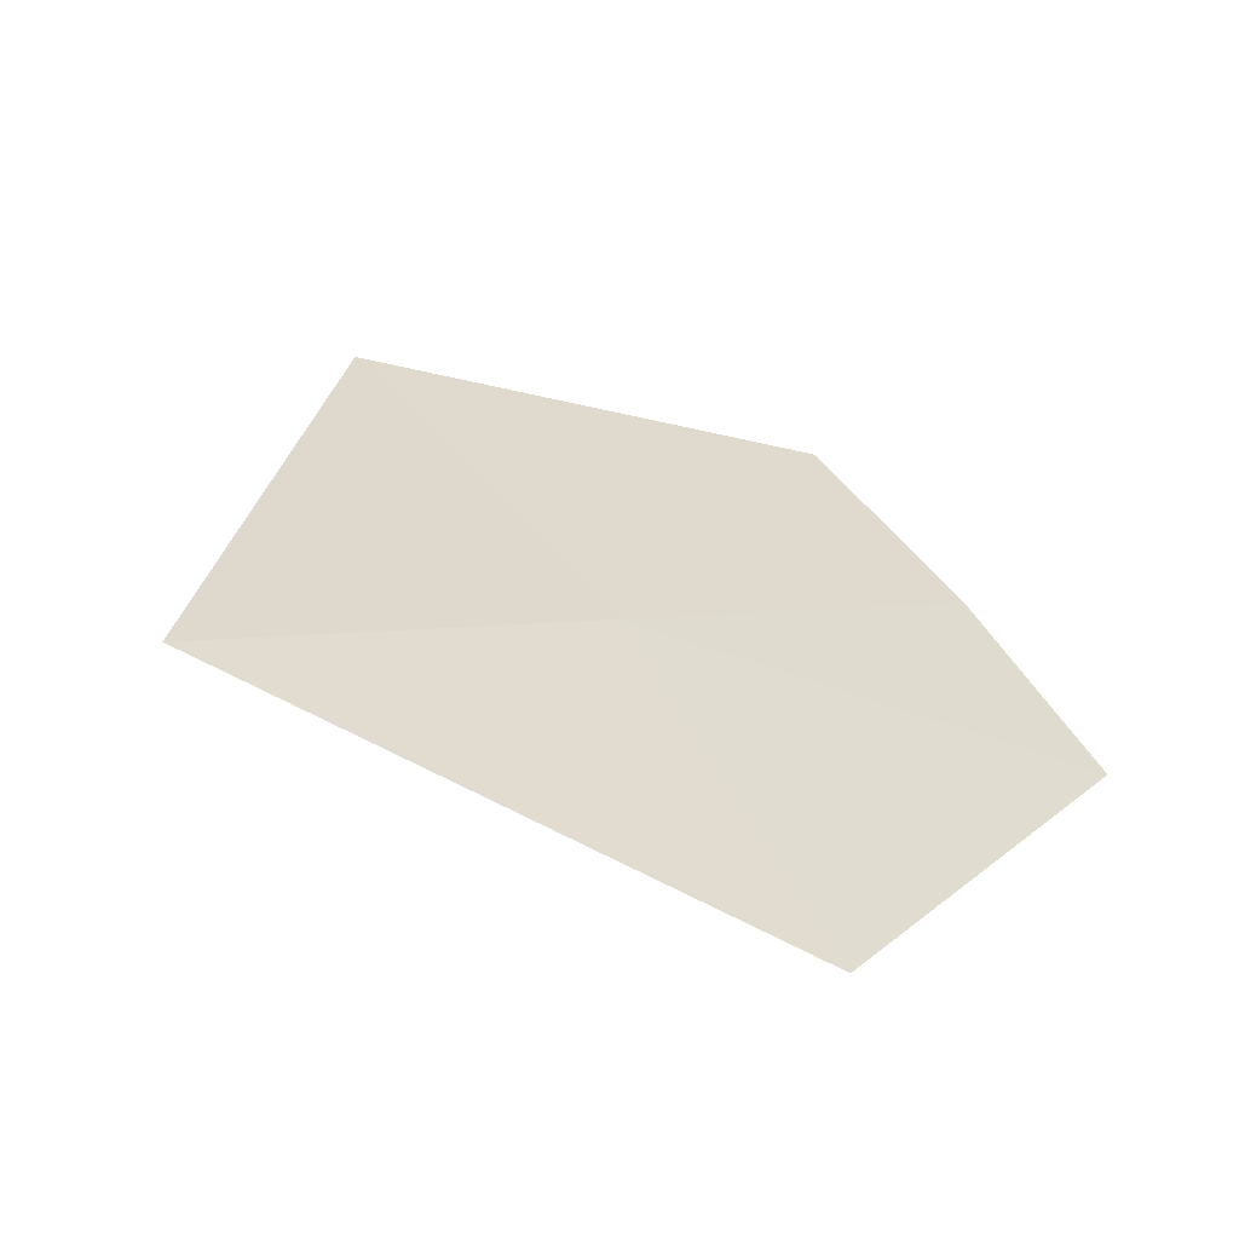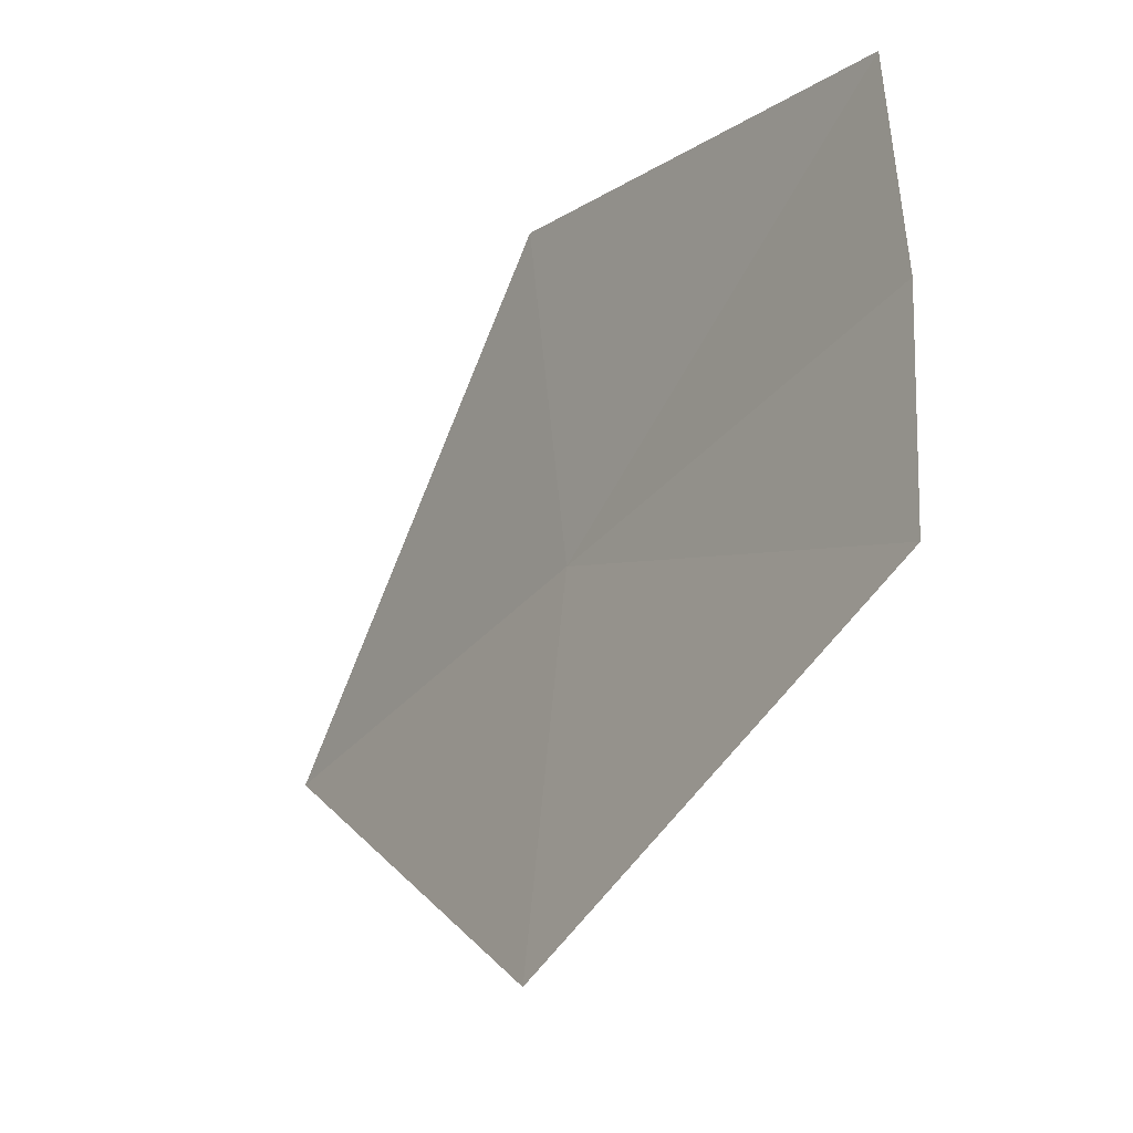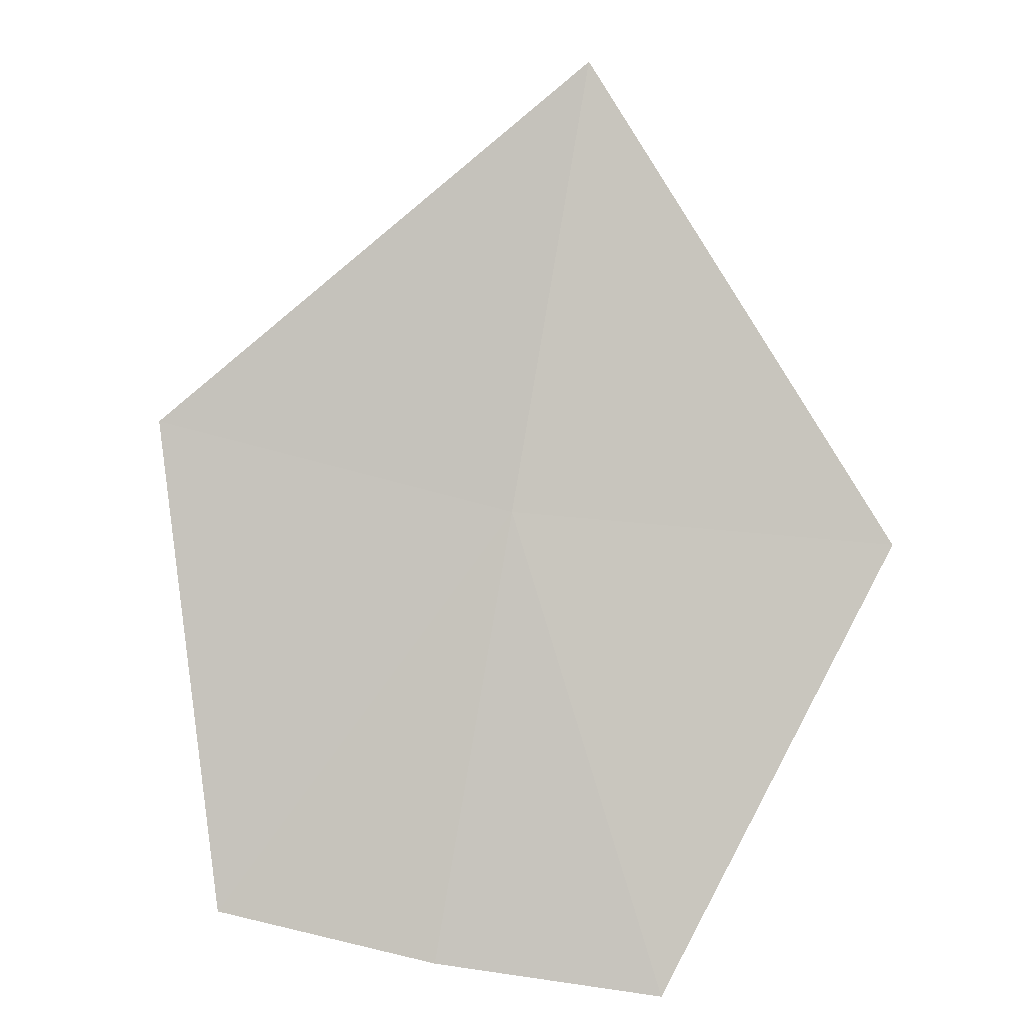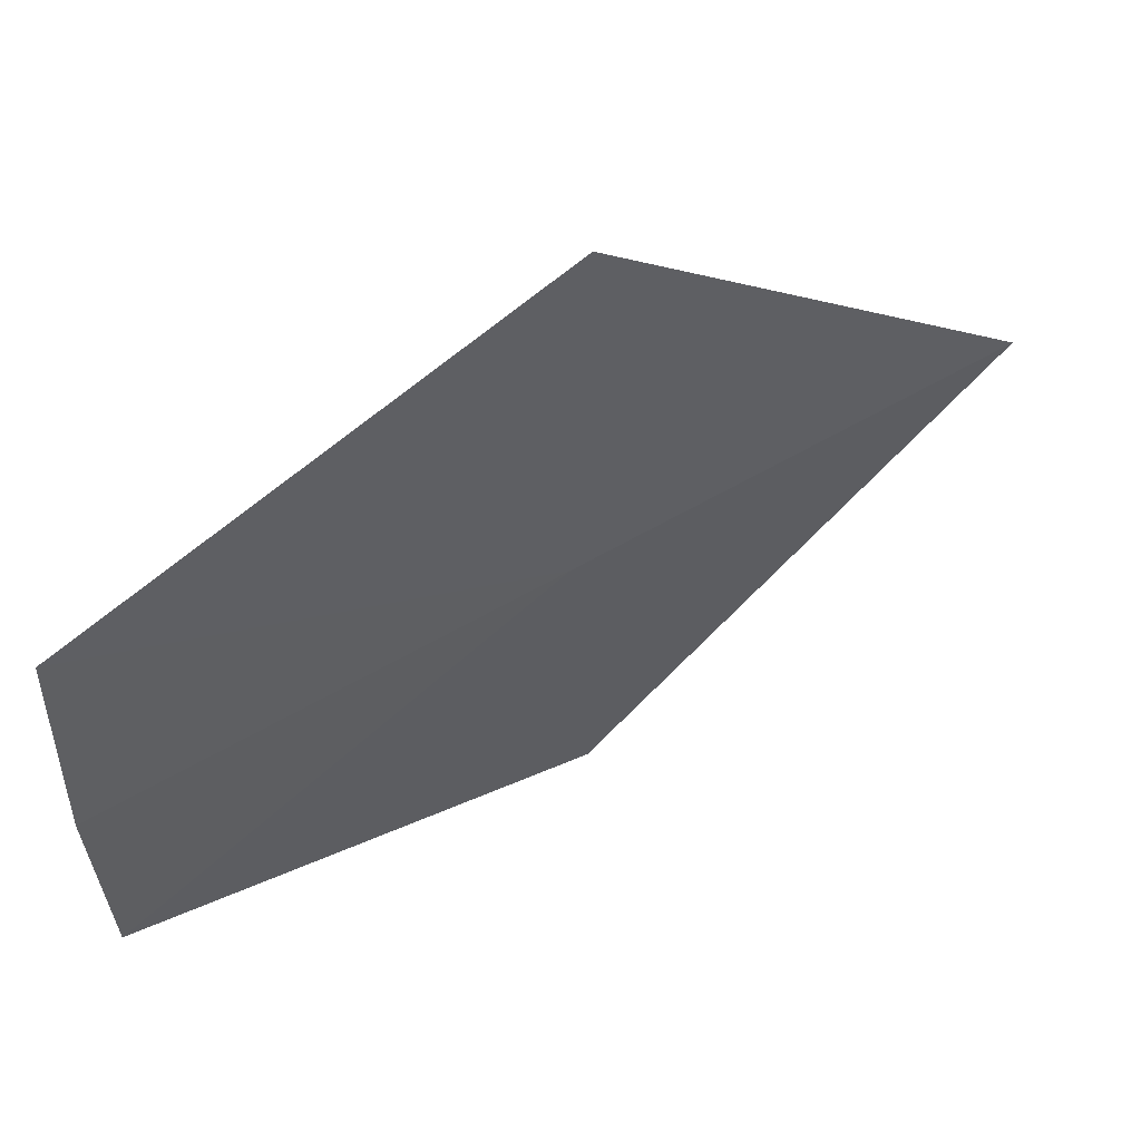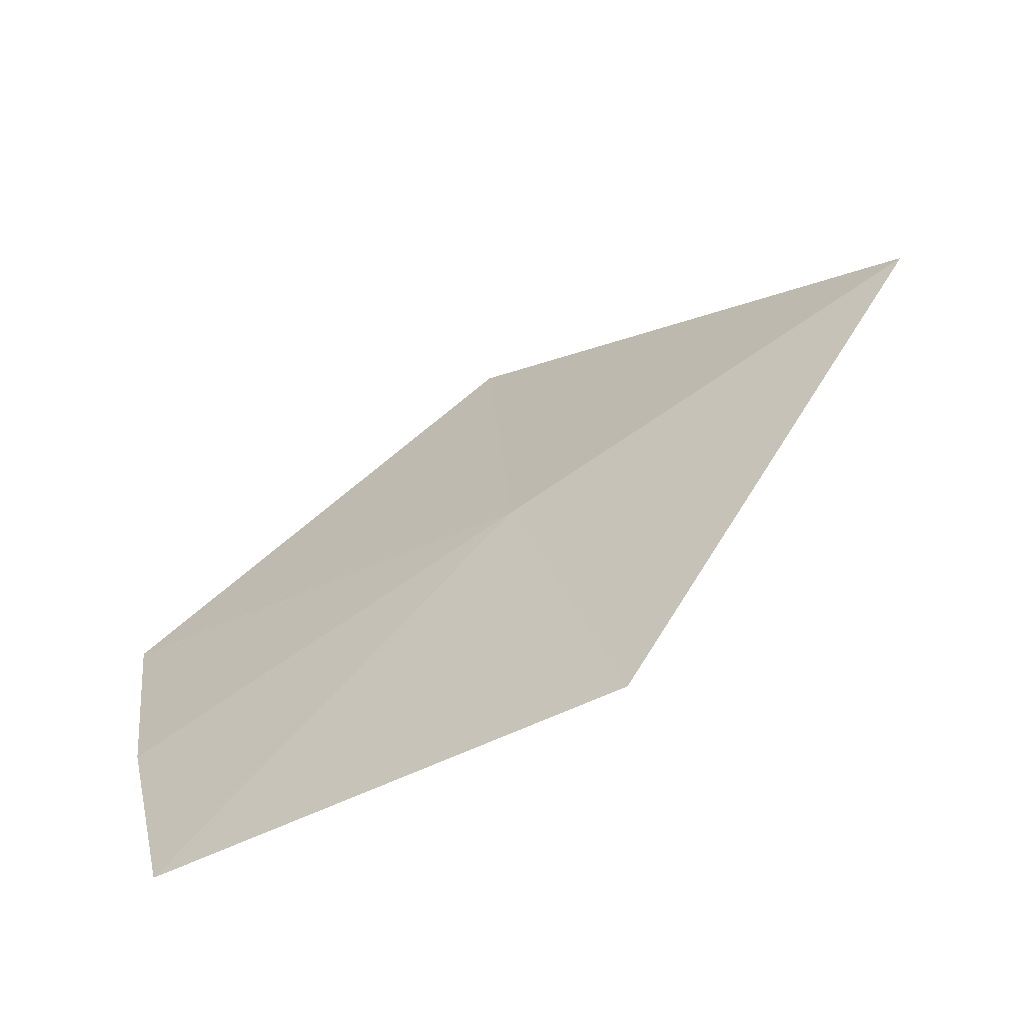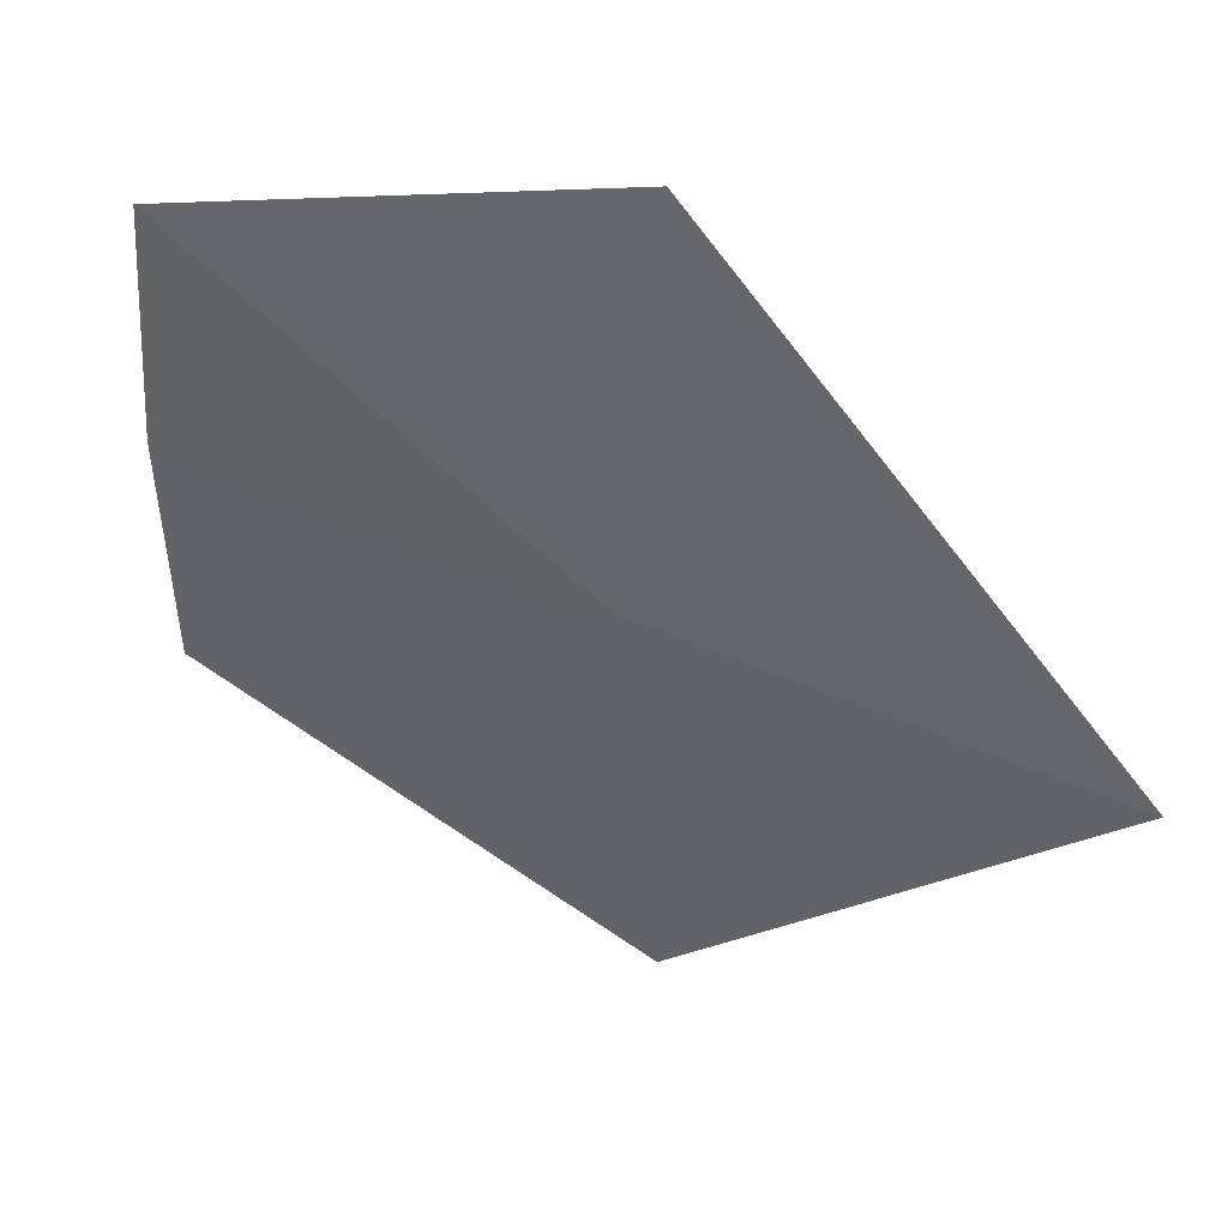
<metadata>
{"format":"obj","ext":"obj","renderer":"f3d","projection":"perspective","resolution":1024,"background":"white","views":[{"elev":52.2,"azim":147.1,"up":"+Z"},{"elev":-33.2,"azim":-155.5,"up":"+Y"},{"elev":56.7,"azim":-78.5,"up":"+Z"},{"elev":57.3,"azim":-63.8,"up":"+Y"},{"elev":24.0,"azim":-9.5,"up":"+Z"},{"elev":37.8,"azim":-1.2,"up":"+Y"}]}
</metadata>
<code>
v -4.01 2.478e-05 36.49
v -4.789 -0.4716 35.99
v -3.933 -0.7823 36.49
v -4.812 2.838e-05 35.99
v -3.208 2.119e-05 37
v -3.933 0.7823 36.49
v -4.789 0.4717 35.99
f 1 3 2
f 1 7 6
f 1 2 4
f 1 5 3
f 1 6 5
f 1 4 7

</code>
